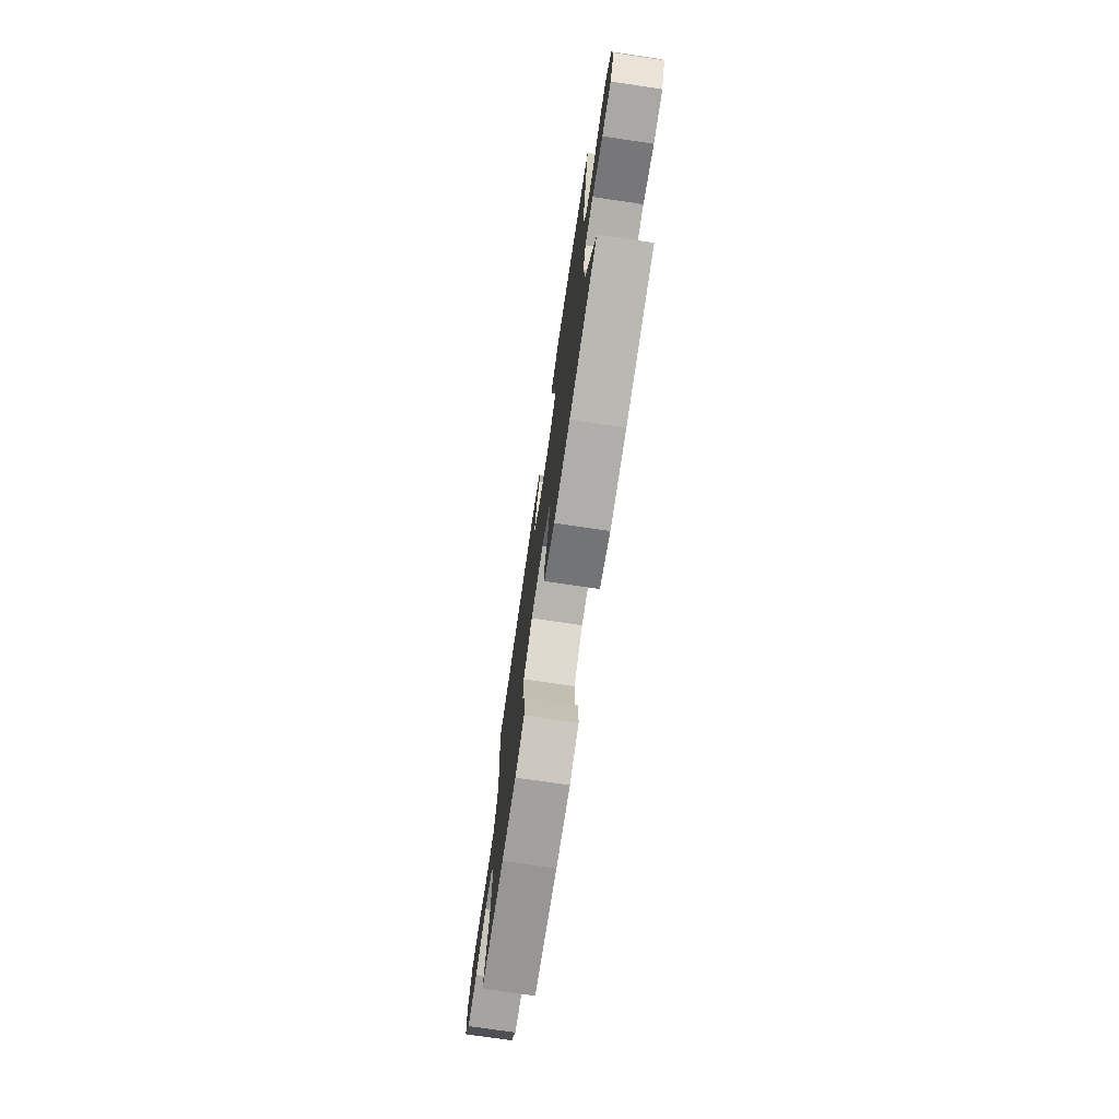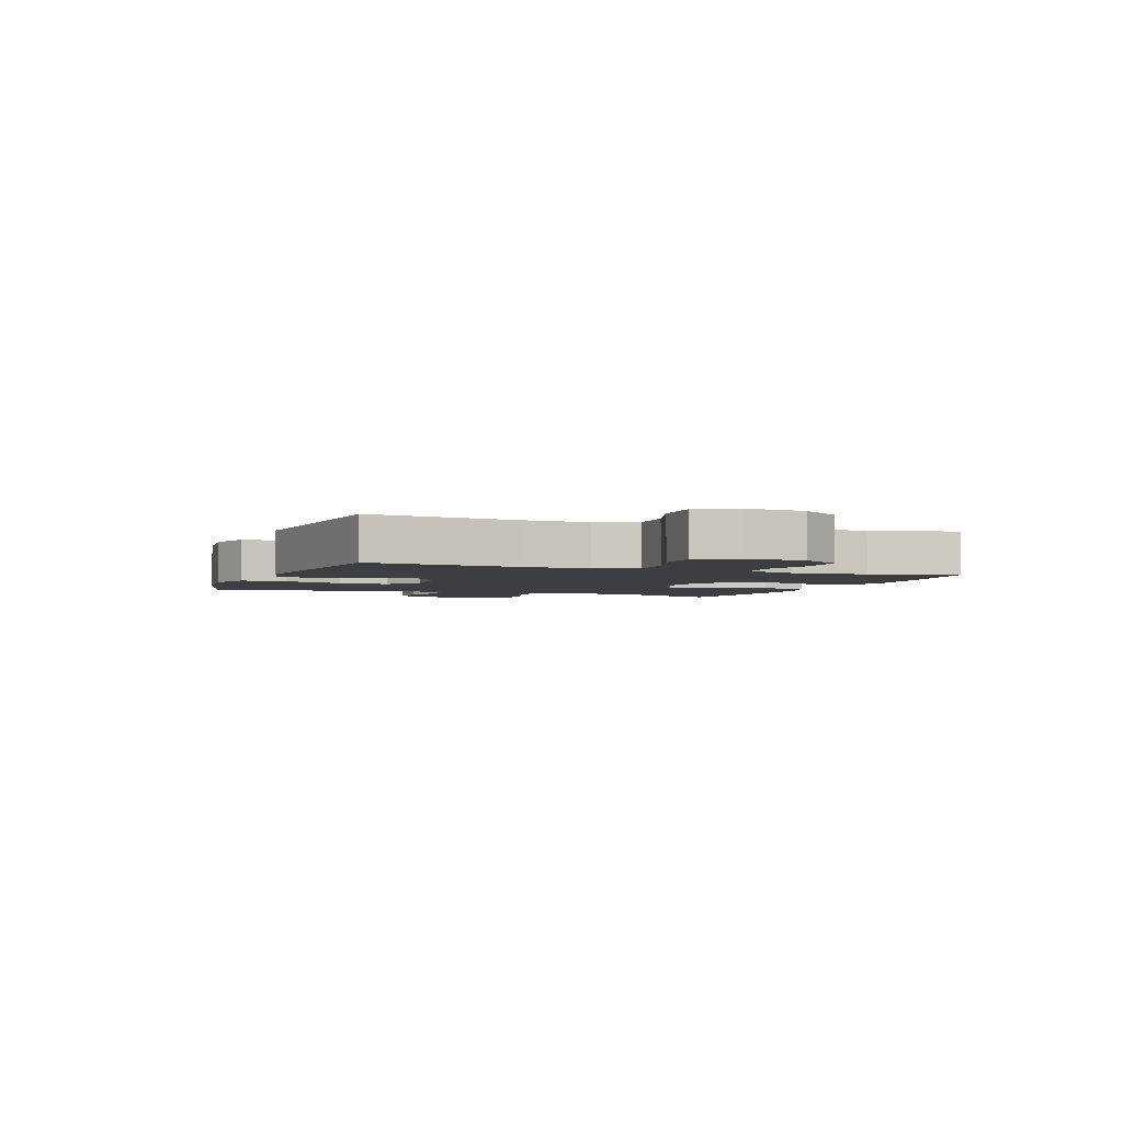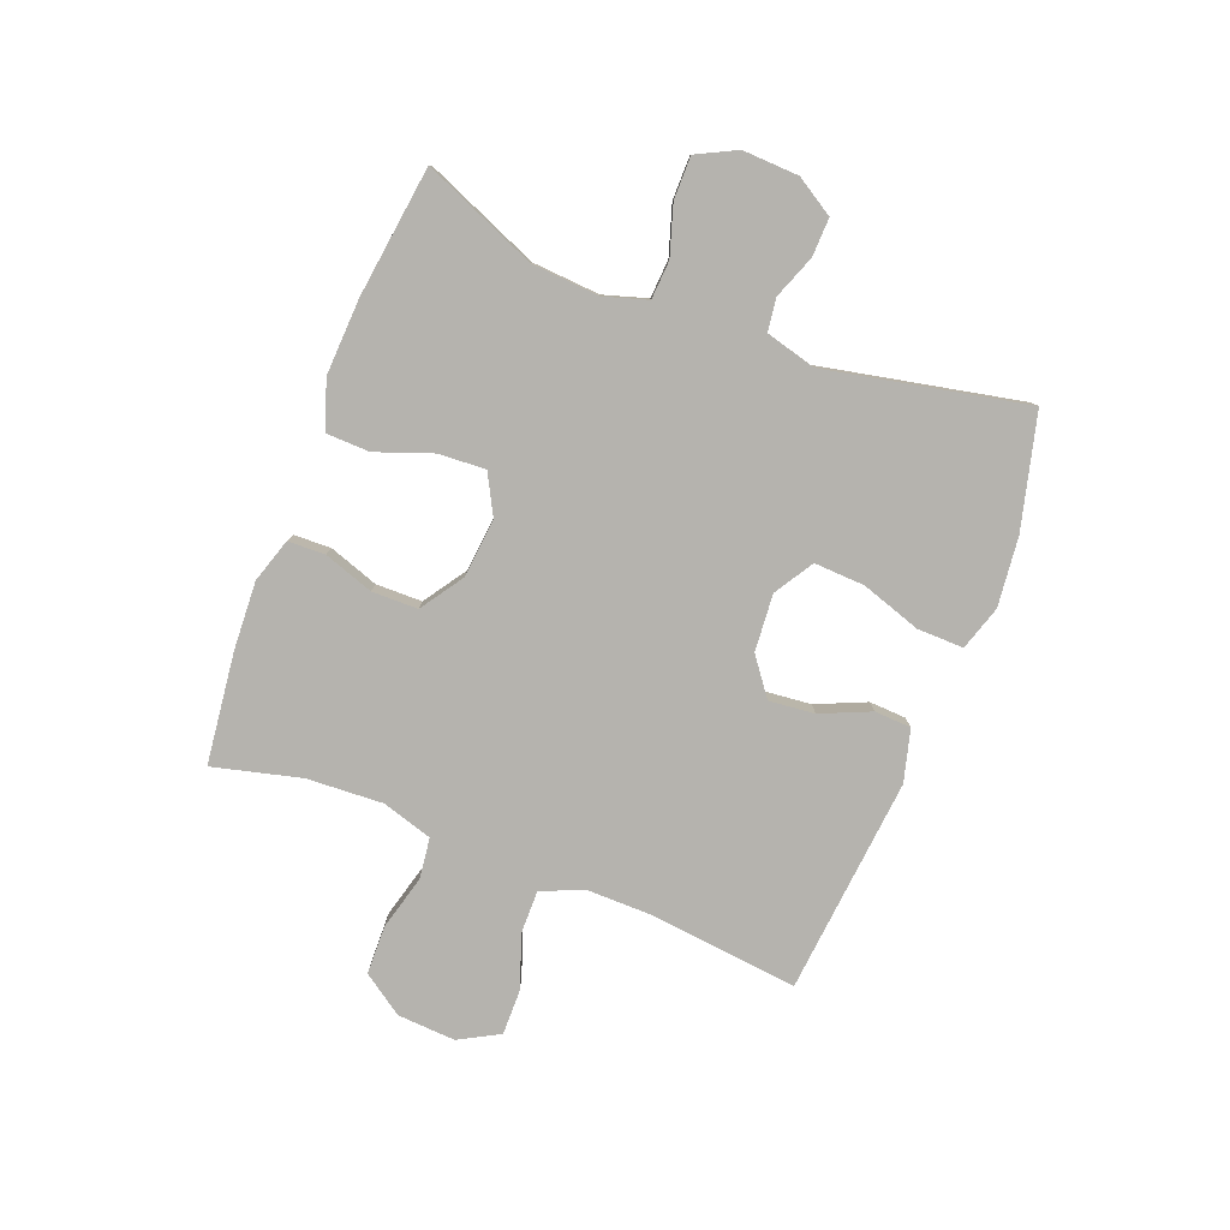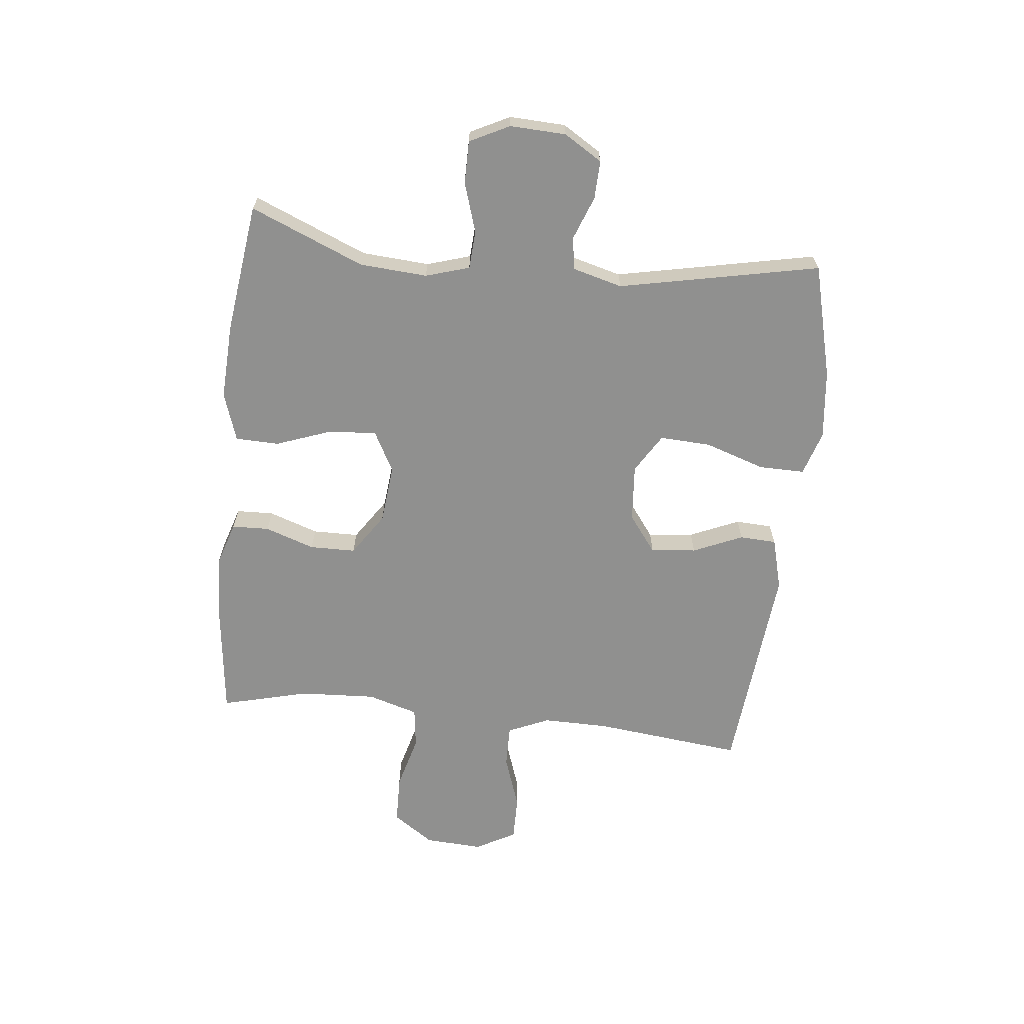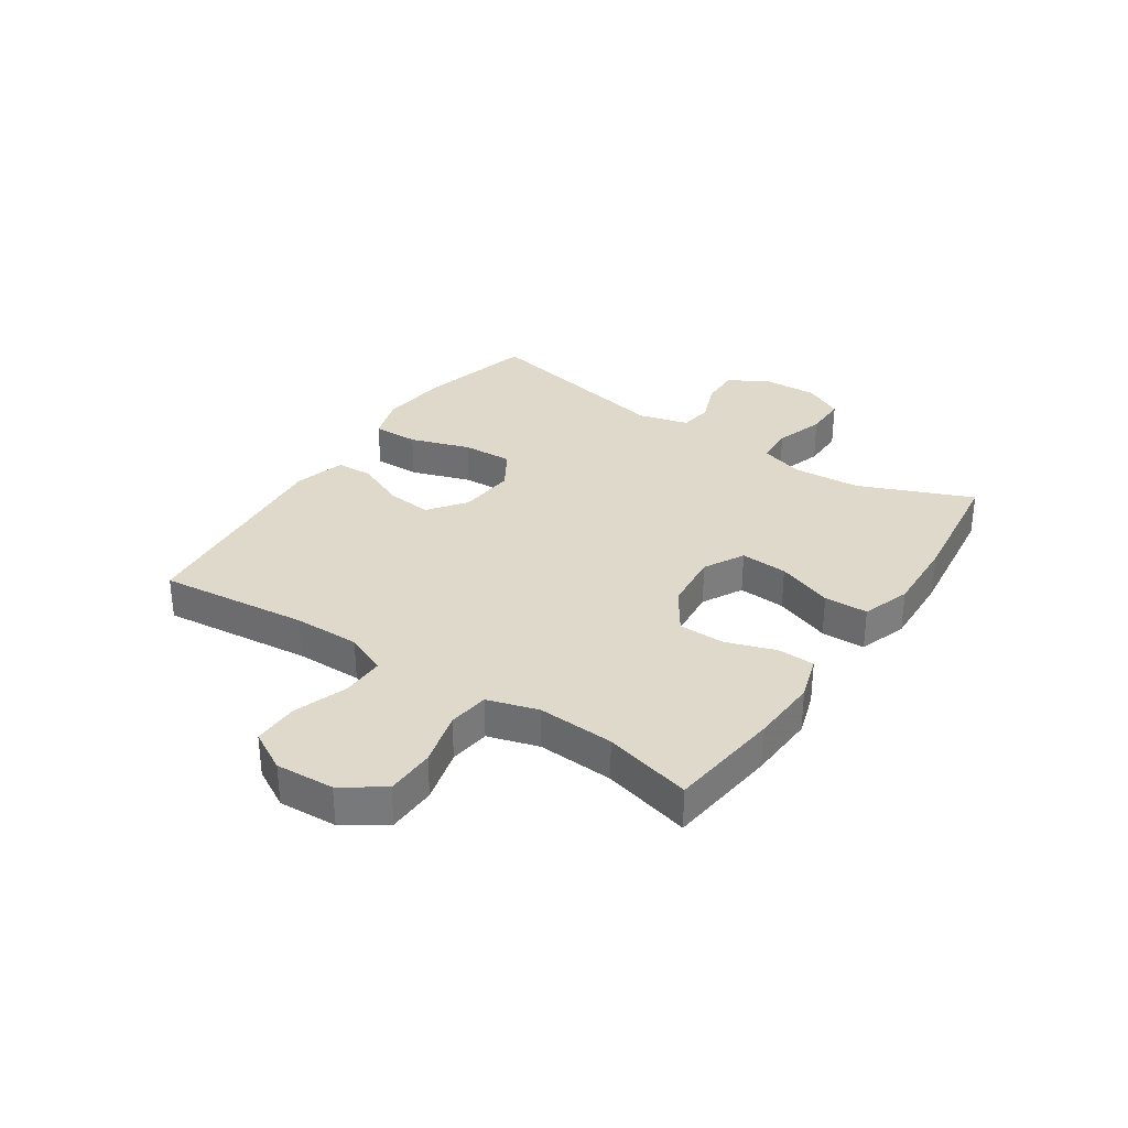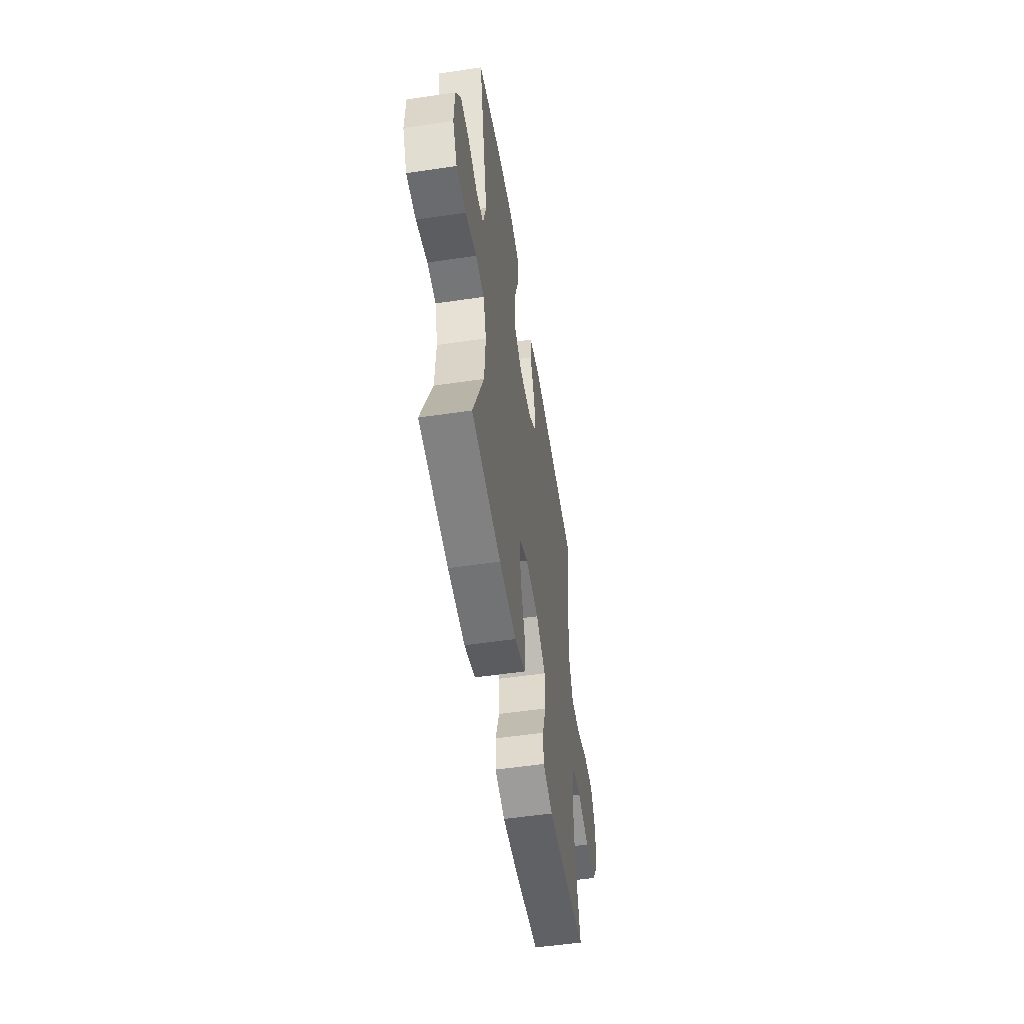
<metadata>
{"format":"obj","ext":"obj","renderer":"f3d","projection":"perspective","resolution":1024,"background":"white","views":[{"elev":-74.9,"azim":-98.4,"up":"+Z"},{"elev":-3.2,"azim":69.0,"up":"+Y"},{"elev":-79.9,"azim":-111.3,"up":"+Y"},{"elev":-65.5,"azim":-96.2,"up":"+Y"},{"elev":32.3,"azim":123.9,"up":"+Y"},{"elev":-53.3,"azim":-81.0,"up":"+Z"}]}
</metadata>
<code>
v 0.5 0.07 -0.5
v 0.309 0.07 -0.523
v 0.192 0.07 -0.529
v 0.116 0.07 -0.505
v 0.114 0.07 -0.441
v 0.143 0.07 -0.356
v 0.142 0.07 -0.277
v 0.069 0.07 -0.228
v -0.032 0.07 -0.218
v -0.101 0.07 -0.255
v -0.096 0.07 -0.336
v -0.061 0.07 -0.432
v -0.063 0.07 -0.507
v -0.146 0.07 -0.535
v -0.276 0.07 -0.529
v -0.5 0.07 -0.5
v -0.419 0.07 -0.305
v -0.411 0.07 -0.189
v -0.434 0.07 -0.114
v -0.5 0.07 -0.11
v -0.585 0.07 -0.137
v -0.658 0.07 -0.137
v -0.692 0.07 -0.069
v -0.688 0.07 0.027
v -0.648 0.07 0.092
v -0.582 0.07 0.09
v -0.508 0.07 0.062
v -0.452 0.07 0.07
v -0.429 0.07 0.156
v -0.5 0.07 0.5
v -0.305 0.07 0.55
v -0.186 0.07 0.563
v -0.11 0.07 0.539
v -0.111 0.07 0.46
v -0.145 0.07 0.357
v -0.149 0.07 0.27
v -0.082 0.07 0.229
v 0.016 0.07 0.237
v 0.08 0.07 0.285
v 0.072 0.07 0.363
v 0.035 0.07 0.448
v 0.038 0.07 0.511
v 0.127 0.07 0.535
v 0.5 0.07 0.5
v 0.472 0.07 0.243
v 0.471 0.07 0.13
v 0.502 0.07 0.059
v 0.575 0.07 0.06
v 0.667 0.07 0.092
v 0.745 0.07 0.093
v 0.783 0.07 0.024
v 0.777 0.07 -0.076
v 0.729 0.07 -0.146
v 0.645 0.07 -0.148
v 0.551 0.07 -0.123
v 0.481 0.07 -0.132
v 0.455 0.07 -0.219
v 0.462 0.07 -0.35
v 0.5 0 -0.5
v 0.309 0 -0.523
v 0.192 0 -0.529
v 0.116 0 -0.505
v 0.114 0 -0.441
v 0.143 0 -0.356
v 0.142 0 -0.277
v 0.069 0 -0.228
v -0.032 0 -0.218
v -0.101 0 -0.255
v -0.096 0 -0.336
v -0.061 0 -0.432
v -0.063 0 -0.507
v -0.146 0 -0.535
v -0.276 0 -0.529
v -0.5 0 -0.5
v -0.419 0 -0.305
v -0.411 0 -0.189
v -0.434 0 -0.114
v -0.5 0 -0.11
v -0.585 0 -0.137
v -0.658 0 -0.137
v -0.692 0 -0.069
v -0.688 0 0.027
v -0.648 0 0.092
v -0.582 0 0.09
v -0.508 0 0.062
v -0.452 0 0.07
v -0.429 0 0.156
v -0.5 0 0.5
v -0.305 0 0.55
v -0.186 0 0.563
v -0.11 0 0.539
v -0.111 0 0.46
v -0.145 0 0.357
v -0.149 0 0.27
v -0.082 0 0.229
v 0.016 0 0.237
v 0.08 0 0.285
v 0.072 0 0.363
v 0.035 0 0.448
v 0.038 0 0.511
v 0.127 0 0.535
v 0.5 0 0.5
v 0.472 0 0.243
v 0.471 0 0.13
v 0.502 0 0.059
v 0.575 0 0.06
v 0.667 0 0.092
v 0.745 0 0.093
v 0.783 0 0.024
v 0.777 0 -0.076
v 0.729 0 -0.146
v 0.645 0 -0.148
v 0.551 0 -0.123
v 0.481 0 -0.132
v 0.455 0 -0.219
v 0.462 0 -0.35
f 52 53 54 55
f 52 55 56
f 51 52 56
f 48 49 50 51
f 47 48 51 56
f 46 47 56 57
f 42 43 44 45
f 40 41 42 45
f 39 40 45 46
f 38 39 46 57
f 32 33 34 35
f 32 35 36
f 29 30 31 32
f 28 29 32 36
f 24 25 26 27
f 24 27 28
f 23 24 28
f 20 21 22 23
f 19 20 23 28
f 18 19 28 36
f 14 15 16 17
f 11 12 13 14
f 10 11 14 17
f 9 10 17 18
f 3 4 5 6
f 3 6 7
f 58 1 2 3
f 58 3 7
f 37 38 57 58
f 37 58 7 8
f 9 18 36 37
f 8 9 37
f 113 112 111 110
f 114 113 110
f 114 110 109
f 109 108 107 106
f 114 109 106 105
f 115 114 105 104
f 103 102 101 100
f 103 100 99 98
f 104 103 98 97
f 115 104 97 96
f 93 92 91 90
f 94 93 90
f 90 89 88 87
f 94 90 87 86
f 85 84 83 82
f 86 85 82
f 86 82 81
f 81 80 79 78
f 86 81 78 77
f 94 86 77 76
f 75 74 73 72
f 72 71 70 69
f 75 72 69 68
f 76 75 68 67
f 64 63 62 61
f 65 64 61
f 61 60 59 116
f 65 61 116
f 116 115 96 95
f 66 65 116 95
f 95 94 76 67
f 95 67 66
f 1 59 60 2
f 2 60 61 3
f 3 61 62 4
f 4 62 63 5
f 5 63 64 6
f 6 64 65 7
f 7 65 66 8
f 8 66 67 9
f 9 67 68 10
f 10 68 69 11
f 11 69 70 12
f 12 70 71 13
f 13 71 72 14
f 14 72 73 15
f 15 73 74 16
f 16 74 75 17
f 17 75 76 18
f 18 76 77 19
f 19 77 78 20
f 20 78 79 21
f 21 79 80 22
f 22 80 81 23
f 23 81 82 24
f 24 82 83 25
f 25 83 84 26
f 26 84 85 27
f 27 85 86 28
f 28 86 87 29
f 29 87 88 30
f 30 88 89 31
f 31 89 90 32
f 32 90 91 33
f 33 91 92 34
f 34 92 93 35
f 35 93 94 36
f 36 94 95 37
f 37 95 96 38
f 38 96 97 39
f 39 97 98 40
f 40 98 99 41
f 41 99 100 42
f 42 100 101 43
f 43 101 102 44
f 44 102 103 45
f 45 103 104 46
f 46 104 105 47
f 47 105 106 48
f 48 106 107 49
f 49 107 108 50
f 50 108 109 51
f 51 109 110 52
f 52 110 111 53
f 53 111 112 54
f 54 112 113 55
f 55 113 114 56
f 56 114 115 57
f 57 115 116 58
f 58 116 59 1

</code>
